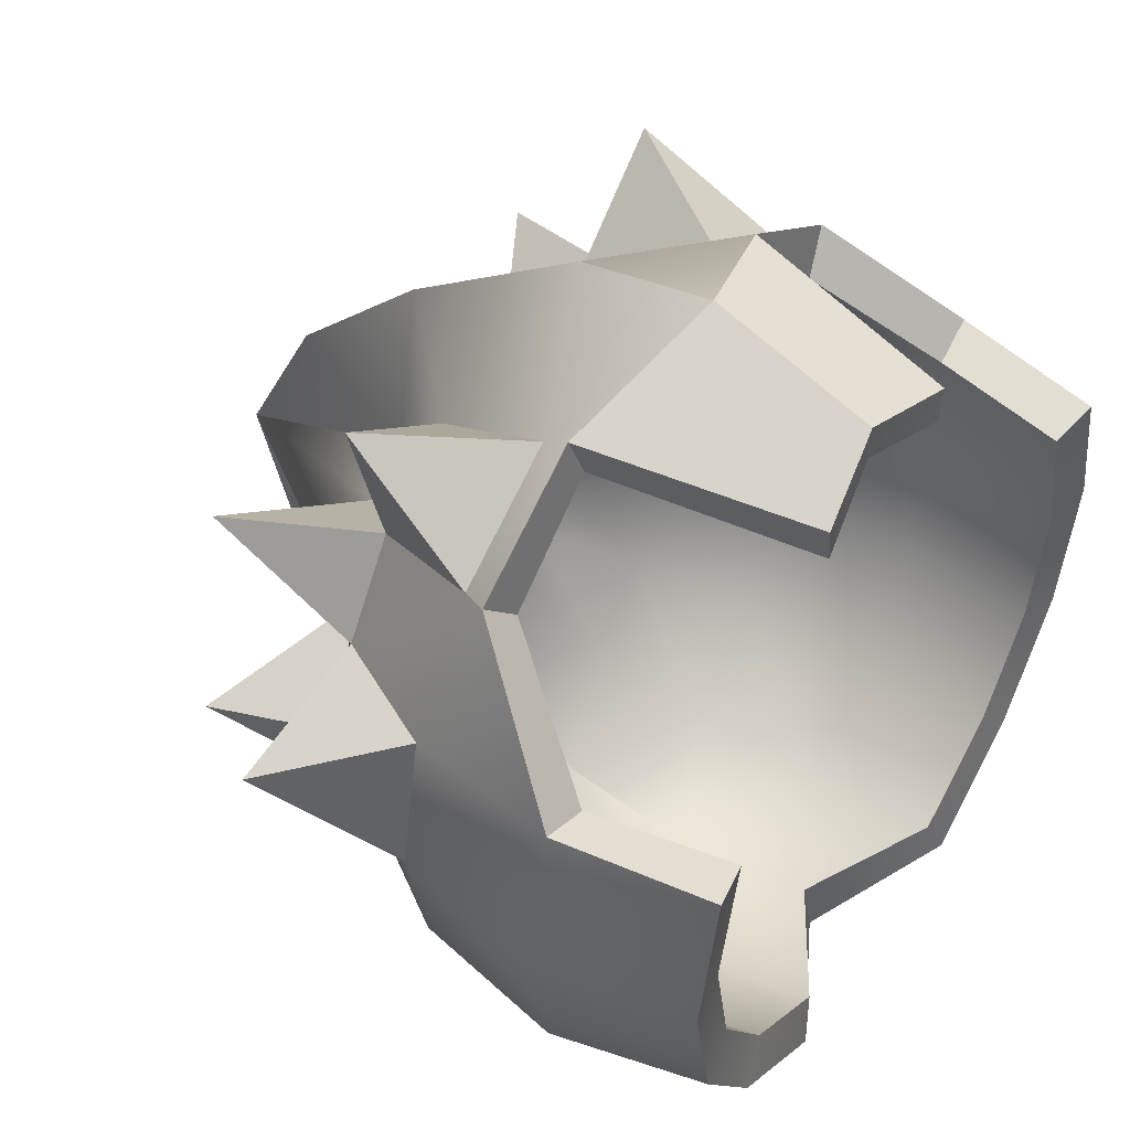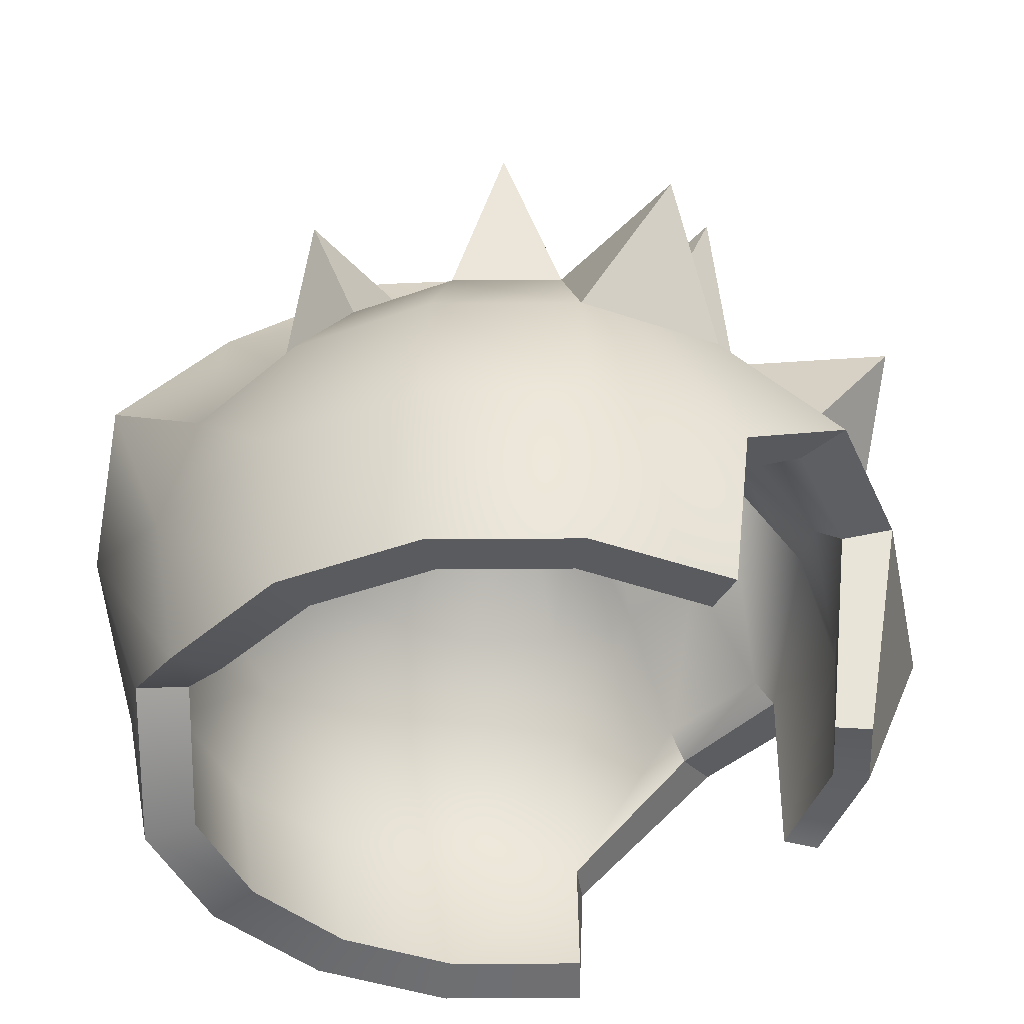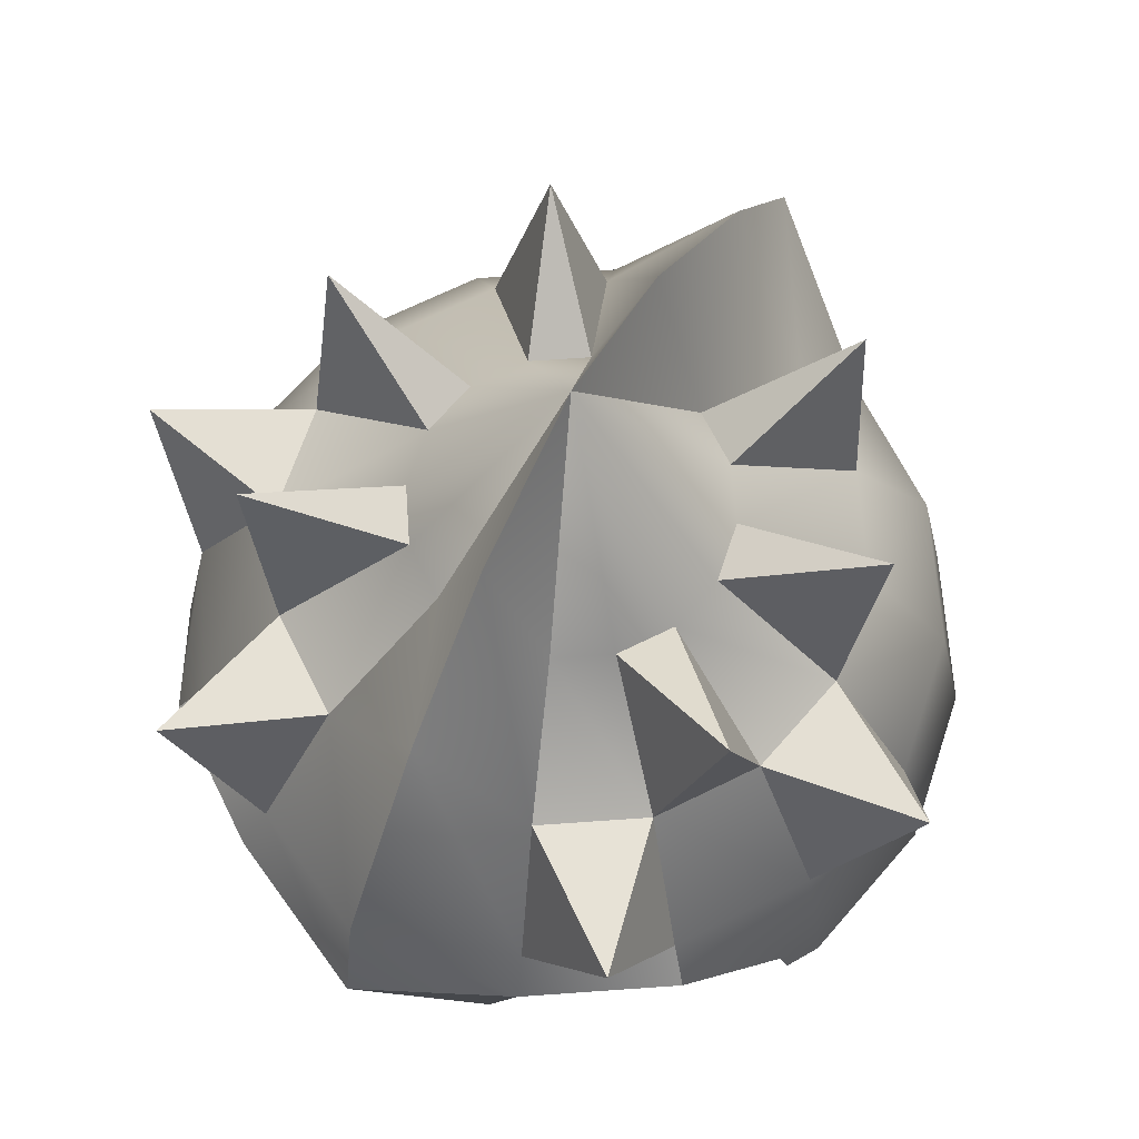
<metadata>
{"format":"obj","ext":"obj","renderer":"f3d","projection":"perspective","resolution":1024,"background":"white","views":[{"elev":48.9,"azim":123.2,"up":"+Y"},{"elev":-43.5,"azim":79.3,"up":"+Z"},{"elev":66.8,"azim":-150.3,"up":"+Z"}]}
</metadata>
<code>
g Melee Helmet Morningstar
v 0.4349 0.1801 0.195
v 0.5368 0.1033 0.3644
v 0.3329 0.1379 0.3603
v 0.1379 0.1379 0.4707
v 0.1801 0.07462 0.4707
v -1.81e-14 -8.909e-08 0.7646
v 0.1801 -0.07462 0.4707
v 0.3731 -0.07799 0.5661
v 0.3329 -0.1379 0.3603
v -0.2548 0.2548 0.3603
v -0.3037 0.4498 0.3706
v -0.1379 0.3329 0.3603
v 0.195 -4.895e-08 0.4707
v 0.1801 -0.07462 0.4707
v -1.81e-14 -8.909e-08 0.7646
v 0.3329 -0.1379 0.3603
v 0.3731 -0.07799 0.5661
v 0.3603 -9.45e-08 0.3603
v -0.2548 -0.2548 0.3603
v -0.2148 -0.3149 0.5661
v -0.1379 -0.3329 0.3603
v 0.1379 -0.1379 0.4707
v 0.07462 -0.1801 0.4707
v -1.81e-14 -8.909e-08 0.7646
v -0.07462 -0.1801 0.4707
v -0.1379 -0.1379 0.4707
v -1.81e-14 -8.909e-08 0.7646
v -0.2548 0.2548 0.3603
v -0.319 0.2087 0.5661
v -0.3329 0.1379 0.3603
v -0.3329 0.1379 0.3603
v -0.319 0.2087 0.5661
v -0.1801 0.07462 0.4707
v -0.1801 -0.07462 0.4707
v -0.195 2.698e-08 0.4707
v -1.81e-14 -8.909e-08 0.7646
v -0.3603 4.216e-08 0.3603
v -0.5368 0.1033 0.3644
v -0.3329 0.1379 0.3603
v -0.1801 0.07462 0.4707
v -0.1379 0.1379 0.4707
v -1.81e-14 -8.909e-08 0.7646
v 0.3603 -9.45e-08 0.3603
v 0.3731 -0.07799 0.5661
v 0.195 -4.895e-08 0.4707
v -0.4707 1.333e-07 0.195
v -0.5368 0.1033 0.3644
v -0.3603 4.216e-08 0.3603
v -0.1379 -0.3329 0.3603
v -0.2148 -0.3149 0.5661
v -0.07462 -0.1801 0.4707
v -0.07462 -0.1801 0.4707
v -0.2148 -0.3149 0.5661
v -0.1379 -0.1379 0.4707
v -0.1379 0.1379 0.4707
v -0.319 0.2087 0.5661
v -0.2548 0.2548 0.3603
v 0.195 -4.895e-08 0.4707
v 0.3731 -0.07799 0.5661
v 0.1801 -0.07462 0.4707
v -0.3603 4.216e-08 0.3603
v -0.3731 -0.07799 0.5661
v -0.3329 -0.1379 0.3603
v -0.1379 -0.1379 0.4707
v -0.2148 -0.3149 0.5661
v -0.2548 -0.2548 0.3603
v 0.2548 -0.2548 0.3603
v 0.2053 -0.3109 0.5719
v 0.1379 -0.1379 0.4707
v 0.1379 0.1379 0.4707
v 0.3149 0.2148 0.5661
v 0.1801 0.07462 0.4707
v -0.1801 -0.07462 0.4707
v -0.3731 -0.07799 0.5661
v -0.195 2.698e-08 0.4707
v 0.1379 -0.3329 0.3603
v 0.2053 -0.3109 0.5719
v 0.2548 -0.2548 0.3603
v -0.3329 -0.1379 0.3603
v -0.3731 -0.07799 0.5661
v -0.1801 -0.07462 0.4707
v 0.07462 -0.1801 0.4707
v 0.2053 -0.3109 0.5719
v 0.1379 -0.3329 0.3603
v -0.1801 0.07462 0.4707
v -0.319 0.2087 0.5661
v -0.1379 0.1379 0.4707
v 0.1379 -0.1379 0.4707
v 0.2053 -0.3109 0.5719
v 0.07462 -0.1801 0.4707
v -0.195 2.698e-08 0.4707
v -0.3731 -0.07799 0.5661
v -0.3603 4.216e-08 0.3603
v 0.3329 0.1379 0.3603
v 0.3149 0.2148 0.5661
v 0.2548 0.2548 0.3603
v 0.1801 0.07462 0.4707
v 0.3149 0.2148 0.5661
v 0.3329 0.1379 0.3603
v 0.2548 0.2548 0.3603
v 0.3149 0.2148 0.5661
v 0.1379 0.1379 0.4707
v 0.2548 0.2548 0.3603
v 0.2993 0.4527 0.3706
v 0.3329 0.3329 0.195
v 0.3603 -9.45e-08 0.3603
v 0.5368 0.1033 0.3644
v 0.4707 -1.097e-07 0.195
v 0.1801 0.4349 0.195
v 0.2993 0.4527 0.3706
v 0.1379 0.3329 0.3603
v -0.3329 0.1379 0.3603
v -0.5368 0.1033 0.3644
v -0.4349 0.1801 0.195
v -0.1379 0.3329 0.3603
v -0.3037 0.4498 0.3706
v -0.1801 0.4349 0.195
v -0.3329 0.3329 0.195
v -0.3037 0.4498 0.3706
v -0.2548 0.2548 0.3603
v 0.3329 0.3329 0.195
v 0.2993 0.4527 0.3706
v 0.1801 0.4349 0.195
v 0.1379 0.3329 0.3603
v 0.2993 0.4527 0.3706
v 0.2548 0.2548 0.3603
v 0.4707 -1.097e-07 0.195
v 0.5368 0.1033 0.3644
v 0.4349 0.1801 0.195
v -0.4349 0.1801 0.195
v -0.5368 0.1033 0.3644
v -0.4707 1.333e-07 0.195
v -0.1801 0.4349 0.195
v -0.3037 0.4498 0.3706
v -0.3329 0.3329 0.195
v 0.3329 0.1379 0.3603
v 0.5368 0.1033 0.3644
v 0.3603 -9.45e-08 0.3603
v 2.104e-07 0.4713 -0.1065
v 0.1266 0.4363 -0.1293
v 0.195 0.4707 0.1533
v 3.056e-07 0.5529 0.09498
v 1.082e-07 0.195 0.6671
v 0.07462 0.1801 0.4707
v -1.81e-14 -8.909e-08 0.7646
v 0 0.3603 0.4976
v 0.1379 0.3329 0.3603
v 0 0.5229 0.2655
v 0.1801 0.4349 0.195
v 3.056e-07 0.5529 0.09498
v 0.195 0.4707 0.1533
v 0.3329 0.3329 0.195
v 0.3603 0.3603 0.1533
v 0.07462 0.1801 0.4707
v 0.1379 0.1379 0.4707
v -1.81e-14 -8.909e-08 0.7646
v 0.1379 0.3329 0.3603
v 0.2548 0.2548 0.3603
v 0.3329 0.3329 0.195
v 0.3329 0.1379 0.3603
v 0.2548 0.2548 0.3603
v 0.4349 0.1801 0.195
v 0.3603 0.3603 0.1533
v 0.4707 0.195 -2.227e-08
v 0.4707 -1.097e-07 0.195
v 0.5095 -1.249e-07 -2.227e-08
v 0.4349 0.1801 -0.195
v 0.4707 -1.097e-07 -0.195
v 0.4707 -0.195 -2.227e-08
v 0.4349 -0.1801 -0.195
v 0.4349 -0.1801 0.195
v 0.3603 -0.3603 -2.227e-08
v 0.3329 -0.3329 -0.195
v 0.3329 -0.1379 0.3603
v 0.3603 -9.45e-08 0.3603
v 0.3329 -0.3329 0.195
v 0.195 -0.4707 -2.227e-08
v 0.1801 -0.4349 -0.195
v 0.2548 -0.2548 0.3603
v 0.1379 -0.1379 0.4707
v 0.1801 -0.07462 0.4707
v -1.81e-14 -8.909e-08 0.7646
v 0.1379 -0.3329 0.3603
v 0.1801 -0.4349 0.195
v -1.348e-07 -0.5457 0.3701
v -1.5e-07 -0.5403 0.09498
v -1.348e-07 -0.4707 -0.1
v -4.369e-08 -0.4044 0.5443
v -1.348e-07 -0.5457 0.3701
v -3.61e-08 -0.195 0.7119
v 0.07462 -0.1801 0.4707
v -1.81e-14 -8.909e-08 0.7646
v -0.195 -0.4707 -2.227e-08
v -0.1801 -0.4349 -0.195
v -0.1801 -0.4349 0.195
v -1.348e-07 -0.5457 0.3701
v -0.3603 -0.3603 -2.227e-08
v -0.3329 -0.3329 -0.195
v -0.3329 -0.3329 0.195
v -0.4707 -0.195 -2.227e-08
v -0.4349 -0.1801 -0.195
v -0.5095 1.788e-07 -2.227e-08
v -0.4707 1.333e-07 -0.195
v -0.4707 1.333e-07 0.195
v -0.4349 -0.1801 0.195
v -0.3603 4.216e-08 0.3603
v -0.3329 -0.1379 0.3603
v -0.2548 -0.2548 0.3603
v -0.1801 -0.07462 0.4707
v -0.1379 -0.1379 0.4707
v -1.81e-14 -8.909e-08 0.7646
v -0.1379 -0.3329 0.3603
v -1.348e-07 -0.5457 0.3701
v -4.369e-08 -0.4044 0.5443
v -0.07462 -0.1801 0.4707
v -3.61e-08 -0.195 0.7119
v -1.81e-14 -8.909e-08 0.7646
v 0.3329 0.1379 0.3603
v 0.3603 -9.45e-08 0.3603
v 0.195 -4.895e-08 0.4707
v 0.1801 0.07462 0.4707
v -1.81e-14 -8.909e-08 0.7646
v -0.4707 1.333e-07 -0.195
v -0.4349 0.1801 -0.195
v -0.4707 0.195 -2.227e-08
v -0.5095 1.788e-07 -2.227e-08
v -0.4349 0.1801 0.195
v -0.4707 1.333e-07 0.195
v -0.3329 0.3329 0.195
v -0.3603 0.3603 0.1533
v -0.2548 0.2548 0.3603
v -0.3329 0.1379 0.3603
v -0.195 2.698e-08 0.4707
v -0.1801 0.07462 0.4707
v -1.81e-14 -8.909e-08 0.7646
v -0.3603 4.216e-08 0.3603
v -0.3329 0.1379 0.3603
v -0.3603 0.3603 0.1533
v -0.1801 0.4349 0.195
v -0.3329 0.3329 0.195
v -0.195 0.4707 0.1533
v 0 0.5229 0.2655
v 3.056e-07 0.5529 0.09498
v 0 0.3603 0.4976
v -0.1379 0.3329 0.3603
v 1.082e-07 0.195 0.6671
v -0.07462 0.1801 0.4707
v -1.81e-14 -8.909e-08 0.7646
v -0.2548 0.2548 0.3603
v -0.1379 0.3329 0.3603
v -0.07462 0.1801 0.4707
v -0.1379 0.1379 0.4707
v -1.81e-14 -8.909e-08 0.7646
v -0.1266 0.4363 -0.1293
v 2.104e-07 0.4713 -0.1065
v 3.056e-07 0.5529 0.09498
v -0.195 0.4707 0.1533
v 2.107e-07 0.4235 -0.1056
v 0.1724 0.4088 0.1468
v 0.1212 0.3894 -0.129
v 2.999e-07 0.4433 0.09274
v -0.1212 0.3894 -0.129
v -0.1724 0.4088 0.1468
v 0.1566 0.3782 0.1702
v 1.632e-08 0.4093 0.2652
v -0.1566 0.3782 0.1702
v 1.333e-08 0.3127 0.4092
v 0.1197 0.2889 0.3142
v 1.333e-08 0.3127 0.4092
v -0.1197 0.2889 0.3142
v 1.095e-07 0.1683 0.5051
v 0.0644 0.1555 0.4101
v 1.095e-07 0.1683 0.5051
v -1.175e-09 -8.451e-08 0.5383
v 0.119 0.119 0.4101
v -1.175e-09 -8.451e-08 0.5383
v 0.2211 0.2211 0.3142
v -0.0644 0.1555 0.4101
v -1.175e-09 -8.451e-08 0.5383
v 0.2894 0.2894 0.1702
v 0.1724 0.4088 0.1468
v 0.3144 0.3144 0.1404
v 0.1555 0.0644 0.4101
v -1.175e-09 -8.451e-08 0.5383
v 0.2889 0.1197 0.3142
v 0.3782 0.1566 0.1702
v 0.3144 0.3144 0.1404
v 0.4081 0.1738 -0.004373
v 0.1683 -4.473e-08 0.4101
v -1.175e-09 -8.451e-08 0.5383
v 0.3127 -8.446e-08 0.3142
v 0.4093 -9.636e-08 0.1702
v 0.1555 -0.0644 0.4101
v -1.175e-09 -8.451e-08 0.5383
v 0.2889 -0.1197 0.3142
v 0.4433 -1.102e-07 -2.027e-08
v 0.3711 0.1675 -0.1823
v 0.4058 -9.531e-08 -0.1821
v 0.3782 -0.1566 0.1702
v 0.4095 -0.1696 -2.06e-08
v 0.3749 -0.1553 -0.1821
v 0.119 -0.119 0.4101
v -1.175e-09 -8.451e-08 0.5383
v 0.2211 -0.2211 0.3142
v 0.3135 -0.3135 -2.16e-08
v 0.2869 -0.2869 -0.1821
v 0.2894 -0.2894 0.1702
v 0.0644 -0.1555 0.4101
v -1.175e-09 -8.451e-08 0.5383
v 0.1696 -0.4095 -2.127e-08
v 0.1553 -0.3749 -0.1821
v 0.1566 -0.3782 0.1702
v 0.1197 -0.2889 0.3142
v -2.88e-08 -0.1683 0.5051
v -1.175e-09 -8.451e-08 0.5383
v -2.789e-08 -0.3127 0.4092
v -1.108e-07 -0.4093 0.2652
v -1.256e-07 -0.4433 0.09498
v -1.111e-07 -0.4058 -0.08708
v -0.1696 -0.4095 -2.227e-08
v -0.1553 -0.3749 -0.1821
v -0.1566 -0.3782 0.1702
v -1.108e-07 -0.4093 0.2652
v -0.3135 -0.3135 -2.227e-08
v -0.2869 -0.2869 -0.1821
v -0.1197 -0.2889 0.3142
v -2.789e-08 -0.3127 0.4092
v -0.2894 -0.2894 0.1702
v -0.4095 -0.1696 -2.06e-08
v -0.3749 -0.1553 -0.1821
v -0.4433 1.39e-07 -2.093e-08
v -0.4058 9.39e-08 -0.1821
v -0.4093 9.831e-08 0.1702
v -0.3782 -0.1566 0.1702
v -0.3127 1.78e-08 0.3142
v -0.2889 -0.1197 0.3142
v -0.1683 1.578e-08 0.4101
v -0.2211 -0.2211 0.3142
v -0.1555 -0.0644 0.4101
v -1.175e-09 -8.451e-08 0.5383
v -0.119 -0.119 0.4101
v -1.175e-09 -8.451e-08 0.5383
v -0.0644 -0.1555 0.4101
v -1.175e-09 -8.451e-08 0.5383
v -2.88e-08 -0.1683 0.5051
v -1.175e-09 -8.451e-08 0.5383
v -0.4058 9.39e-08 -0.1821
v -0.4081 0.1738 -0.004373
v -0.3711 0.1675 -0.1823
v -0.4433 1.39e-07 -2.093e-08
v -0.3782 0.1566 0.1702
v -0.4093 9.831e-08 0.1702
v -0.2894 0.2894 0.1702
v -0.3144 0.3144 0.1404
v -0.2889 0.1197 0.3142
v -0.3127 1.78e-08 0.3142
v -0.2211 0.2211 0.3142
v -0.1555 0.0644 0.4101
v -0.1683 1.578e-08 0.4101
v -1.175e-09 -8.451e-08 0.5383
v -0.119 0.119 0.4101
v -1.175e-09 -8.451e-08 0.5383
v -1.175e-09 -8.451e-08 0.5383
v -0.3144 0.3144 0.1404
v -0.1724 0.4088 0.1468
v 0.1266 0.4363 -0.1293
v 0.1212 0.3894 -0.129
v 0.1724 0.4088 0.1468
v 0.195 0.4707 0.1533
v 2.104e-07 0.4713 -0.1065
v 0.1212 0.3894 -0.129
v 0.1266 0.4363 -0.1293
v 2.107e-07 0.4235 -0.1056
v -0.1266 0.4363 -0.1293
v -0.1212 0.3894 -0.129
v 2.104e-07 0.4713 -0.1065
v 0.195 0.4707 0.1533
v 0.1724 0.4088 0.1468
v 0.3144 0.3144 0.1404
v 0.3603 0.3603 0.1533
v 0.4707 0.195 -2.227e-08
v 0.4081 0.1738 -0.004373
v 0.3711 0.1675 -0.1823
v 0.4349 0.1801 -0.195
v 0.3603 0.3603 0.1533
v 0.3144 0.3144 0.1404
v 0.4081 0.1738 -0.004373
v 0.4707 0.195 -2.227e-08
v 0.4349 0.1801 -0.195
v 0.3711 0.1675 -0.1823
v 0.4058 -9.531e-08 -0.1821
v 0.4707 -1.097e-07 -0.195
v 0.3749 -0.1553 -0.1821
v 0.4349 -0.1801 -0.195
v 0.2869 -0.2869 -0.1821
v 0.3329 -0.3329 -0.195
v 0.1553 -0.3749 -0.1821
v 0.1801 -0.4349 -0.195
v -1.111e-07 -0.4058 -0.08708
v -1.348e-07 -0.4707 -0.1
v -1.348e-07 -0.4707 -0.1
v -1.111e-07 -0.4058 -0.08708
v -0.1553 -0.3749 -0.1821
v -0.1801 -0.4349 -0.195
v -0.2869 -0.2869 -0.1821
v -0.3329 -0.3329 -0.195
v -0.3749 -0.1553 -0.1821
v -0.4349 -0.1801 -0.195
v -0.4058 9.39e-08 -0.1821
v -0.4707 1.333e-07 -0.195
v -0.4349 0.1801 -0.195
v -0.3711 0.1675 -0.1823
v -0.4081 0.1738 -0.004373
v -0.4707 0.195 -2.227e-08
v -0.4707 1.333e-07 -0.195
v -0.4058 9.39e-08 -0.1821
v -0.3711 0.1675 -0.1823
v -0.4349 0.1801 -0.195
v -0.4707 0.195 -2.227e-08
v -0.4081 0.1738 -0.004373
v -0.3144 0.3144 0.1404
v -0.3603 0.3603 0.1533
v -0.195 0.4707 0.1533
v -0.1724 0.4088 0.1468
v -0.1212 0.3894 -0.129
v -0.1266 0.4363 -0.1293
v -0.3603 0.3603 0.1533
v -0.3144 0.3144 0.1404
v -0.1724 0.4088 0.1468
v -0.195 0.4707 0.1533
g Melee Helmet Morningstar_0
f 3 2 1
f 6 5 4
f 9 8 7
f 12 11 10
f 15 14 13
f 18 17 16
f 21 20 19
f 24 23 22
f 27 26 25
f 30 29 28
f 33 32 31
f 36 35 34
f 39 38 37
f 42 41 40
f 45 44 43
f 48 47 46
f 51 50 49
f 54 53 52
f 57 56 55
f 60 59 58
f 63 62 61
f 66 65 64
f 69 68 67
f 72 71 70
f 75 74 73
f 78 77 76
f 81 80 79
f 84 83 82
f 87 86 85
f 90 89 88
f 93 92 91
f 96 95 94
f 99 98 97
f 102 101 100
f 105 104 103
f 108 107 106
f 111 110 109
f 114 113 112
f 117 116 115
f 120 119 118
f 123 122 121
f 126 125 124
f 129 128 127
f 132 131 130
f 135 134 133
f 138 137 136
f 141 140 139
f 142 141 139
f 145 144 143
f 143 144 146
f 144 147 146
f 146 147 148
f 147 149 148
f 148 149 150
f 149 151 150
f 149 152 151
f 152 153 151
f 156 155 154
f 154 155 157
f 155 158 157
f 161 160 159
f 160 162 159
f 159 162 163
f 162 164 163
f 162 165 164
f 165 166 164
f 164 166 167
f 166 168 167
f 166 169 168
f 169 170 168
f 165 171 166
f 171 169 166
f 169 172 170
f 172 173 170
f 174 171 165
f 175 174 165
f 171 176 169
f 176 172 169
f 172 177 173
f 177 178 173
f 174 179 171
f 179 176 171
f 180 179 174
f 181 180 174
f 182 180 181
f 179 183 176
f 176 184 172
f 184 177 172
f 183 184 176
f 184 185 177
f 185 186 177
f 177 186 178
f 186 187 178
f 183 188 184
f 188 189 184
f 190 188 183
f 191 190 183
f 192 190 191
f 186 193 187
f 193 194 187
f 195 193 186
f 196 195 186
f 193 197 194
f 197 198 194
f 195 199 193
f 199 197 193
f 197 200 198
f 200 201 198
f 200 202 201
f 202 203 201
f 204 202 200
f 205 200 197
f 205 204 200
f 199 205 197
f 206 204 205
f 207 206 205
f 207 205 199
f 208 207 199
f 208 199 195
f 209 207 208
f 210 209 208
f 211 209 210
f 212 208 195
f 212 195 213
f 214 212 213
f 215 212 214
f 216 215 214
f 217 215 216
f 220 219 218
f 221 220 218
f 222 220 221
f 225 224 223
f 226 225 223
f 227 225 226
f 228 227 226
f 227 229 225
f 229 230 225
f 231 229 227
f 232 231 227
f 235 234 233
f 233 234 236
f 234 237 236
f 240 239 238
f 239 241 238
f 239 242 241
f 242 243 241
f 244 242 239
f 245 244 239
f 246 244 245
f 247 246 245
f 248 246 247
f 251 250 249
f 252 251 249
f 253 251 252
f 256 255 254
f 257 256 254
f 260 259 258
f 259 261 258
f 258 261 262
f 261 263 262
f 259 264 261
f 261 265 263
f 264 265 261
f 265 266 263
f 265 267 266
f 264 268 265
f 268 269 265
f 267 270 266
f 267 271 270
f 268 272 269
f 272 273 269
f 272 274 273
f 275 272 268
f 275 276 272
f 277 268 264
f 277 275 268
f 271 278 270
f 271 279 278
f 280 277 264
f 280 264 281
f 282 280 281
f 283 275 277
f 283 284 275
f 285 277 280
f 285 283 277
f 286 285 280
f 286 280 287
f 288 286 287
f 289 283 285
f 289 290 283
f 291 285 286
f 291 289 285
f 292 286 288
f 292 291 286
f 293 289 291
f 293 294 289
f 295 293 291
f 295 291 292
f 296 292 288
f 296 288 297
f 298 296 297
f 299 292 296
f 299 295 292
f 300 296 298
f 300 299 296
f 301 300 298
f 302 293 295
f 302 303 293
f 304 295 299
f 304 302 295
f 305 300 301
f 306 305 301
f 307 299 300
f 307 304 299
f 305 307 300
f 308 302 304
f 308 309 302
f 310 305 306
f 311 310 306
f 312 307 305
f 310 312 305
f 313 304 307
f 313 308 304
f 312 313 307
f 314 308 313
f 314 315 308
f 316 314 313
f 316 313 312
f 317 316 312
f 317 312 310
f 318 317 310
f 318 310 311
f 319 318 311
f 320 318 319
f 321 320 319
f 320 322 318
f 322 323 318
f 324 320 321
f 325 324 321
f 322 326 323
f 326 327 323
f 328 322 320
f 324 328 320
f 329 324 325
f 330 329 325
f 331 329 330
f 332 331 330
f 331 333 329
f 329 334 324
f 333 334 329
f 334 328 324
f 333 335 334
f 335 336 334
f 334 336 328
f 335 337 336
f 328 338 322
f 336 338 328
f 338 326 322
f 337 339 336
f 336 339 338
f 337 340 339
f 339 341 338
f 338 341 326
f 339 342 341
f 341 343 326
f 341 344 343
f 326 343 327
f 343 345 327
f 343 346 345
f 349 348 347
f 348 350 347
f 348 351 350
f 351 352 350
f 353 351 348
f 354 353 348
f 351 355 352
f 355 356 352
f 353 357 351
f 357 355 351
f 355 358 356
f 358 359 356
f 358 360 359
f 361 358 355
f 357 361 355
f 361 362 358
f 278 361 357
f 278 363 361
f 270 278 357
f 270 357 353
f 266 270 353
f 266 353 364
f 365 266 364
f 368 367 366
f 369 368 366
f 372 371 370
f 371 373 370
f 373 375 374
f 376 373 374
f 379 378 377
f 380 379 377
f 383 382 381
f 384 383 381
f 387 386 385
f 388 387 385
f 391 390 389
f 392 391 389
f 393 391 392
f 394 393 392
f 395 393 394
f 396 395 394
f 397 395 396
f 398 397 396
f 399 397 398
f 400 399 398
f 403 402 401
f 404 403 401
f 405 403 404
f 406 405 404
f 407 405 406
f 408 407 406
f 409 407 408
f 410 409 408
f 413 412 411
f 414 413 411
f 417 416 415
f 418 417 415
f 421 420 419
f 422 421 419
f 425 424 423
f 426 425 423
f 429 428 427
f 430 429 427

</code>
